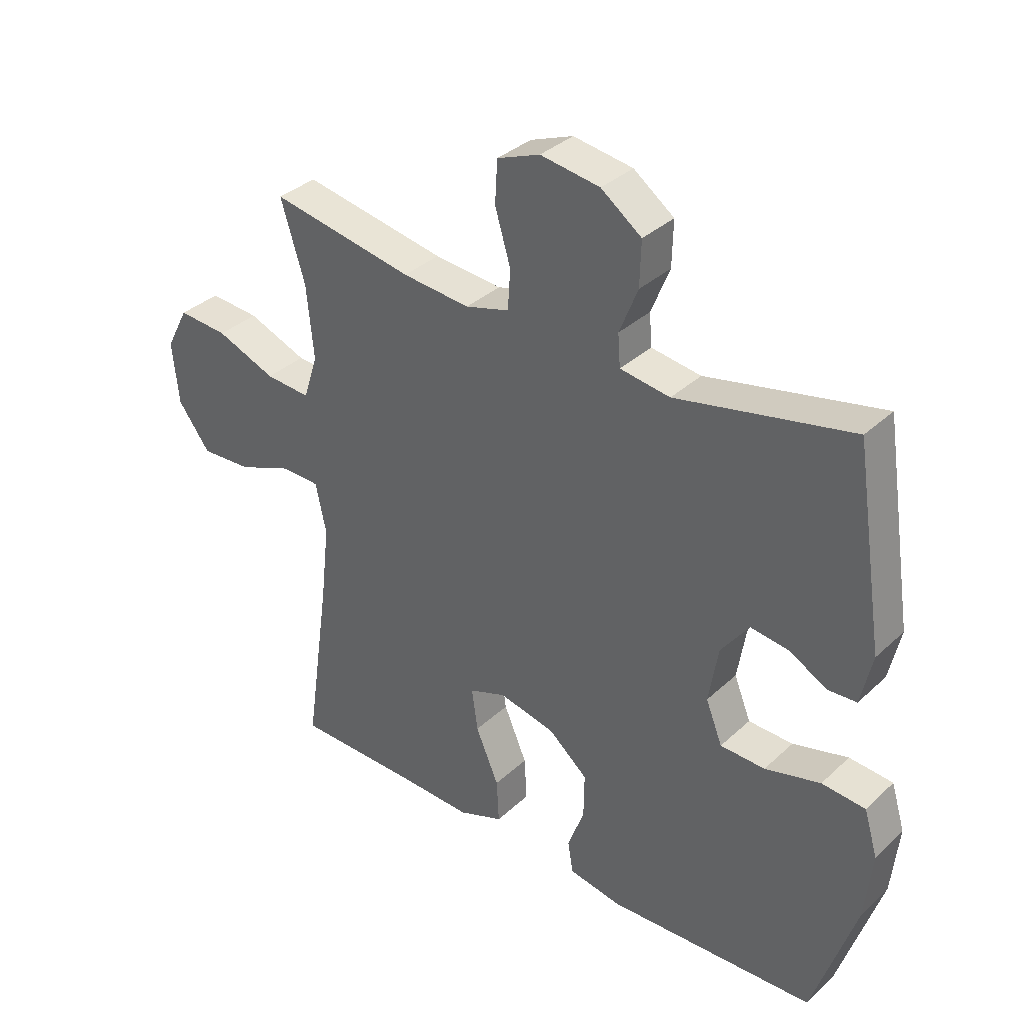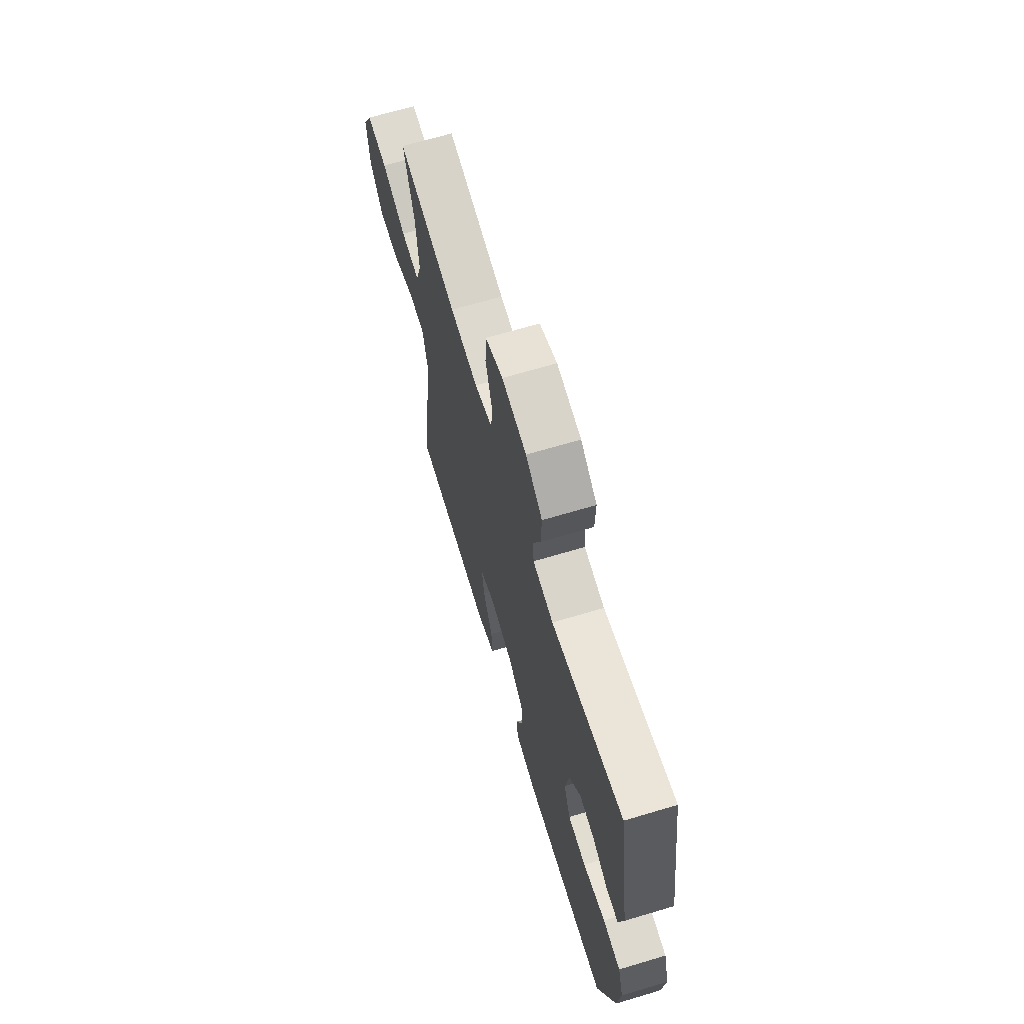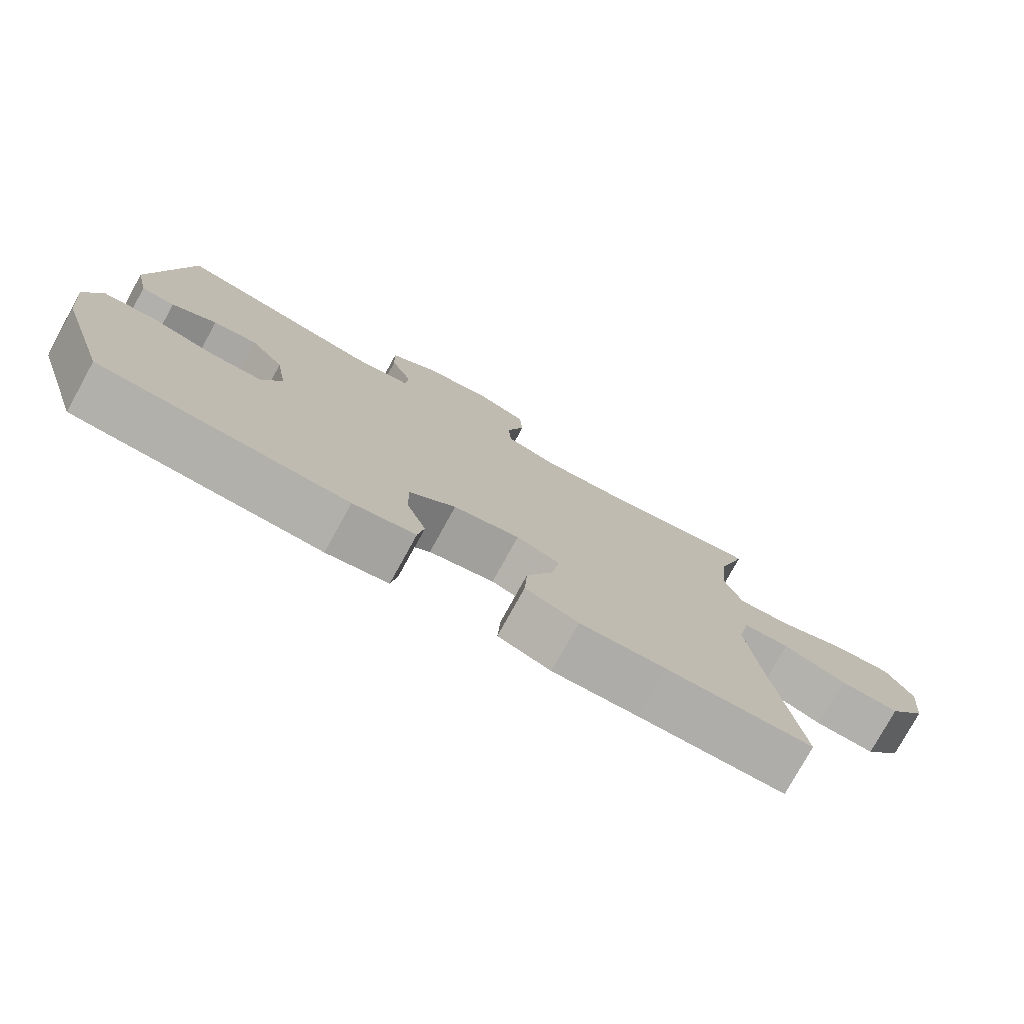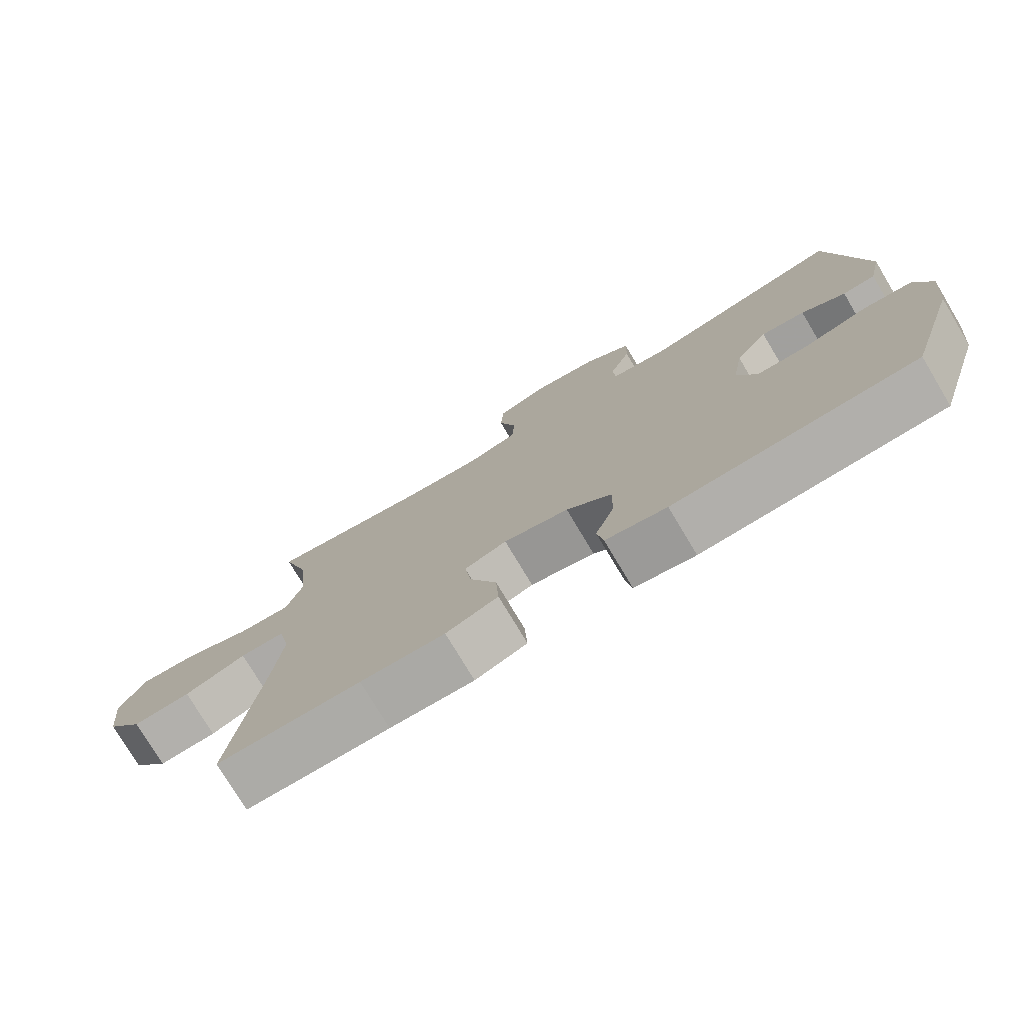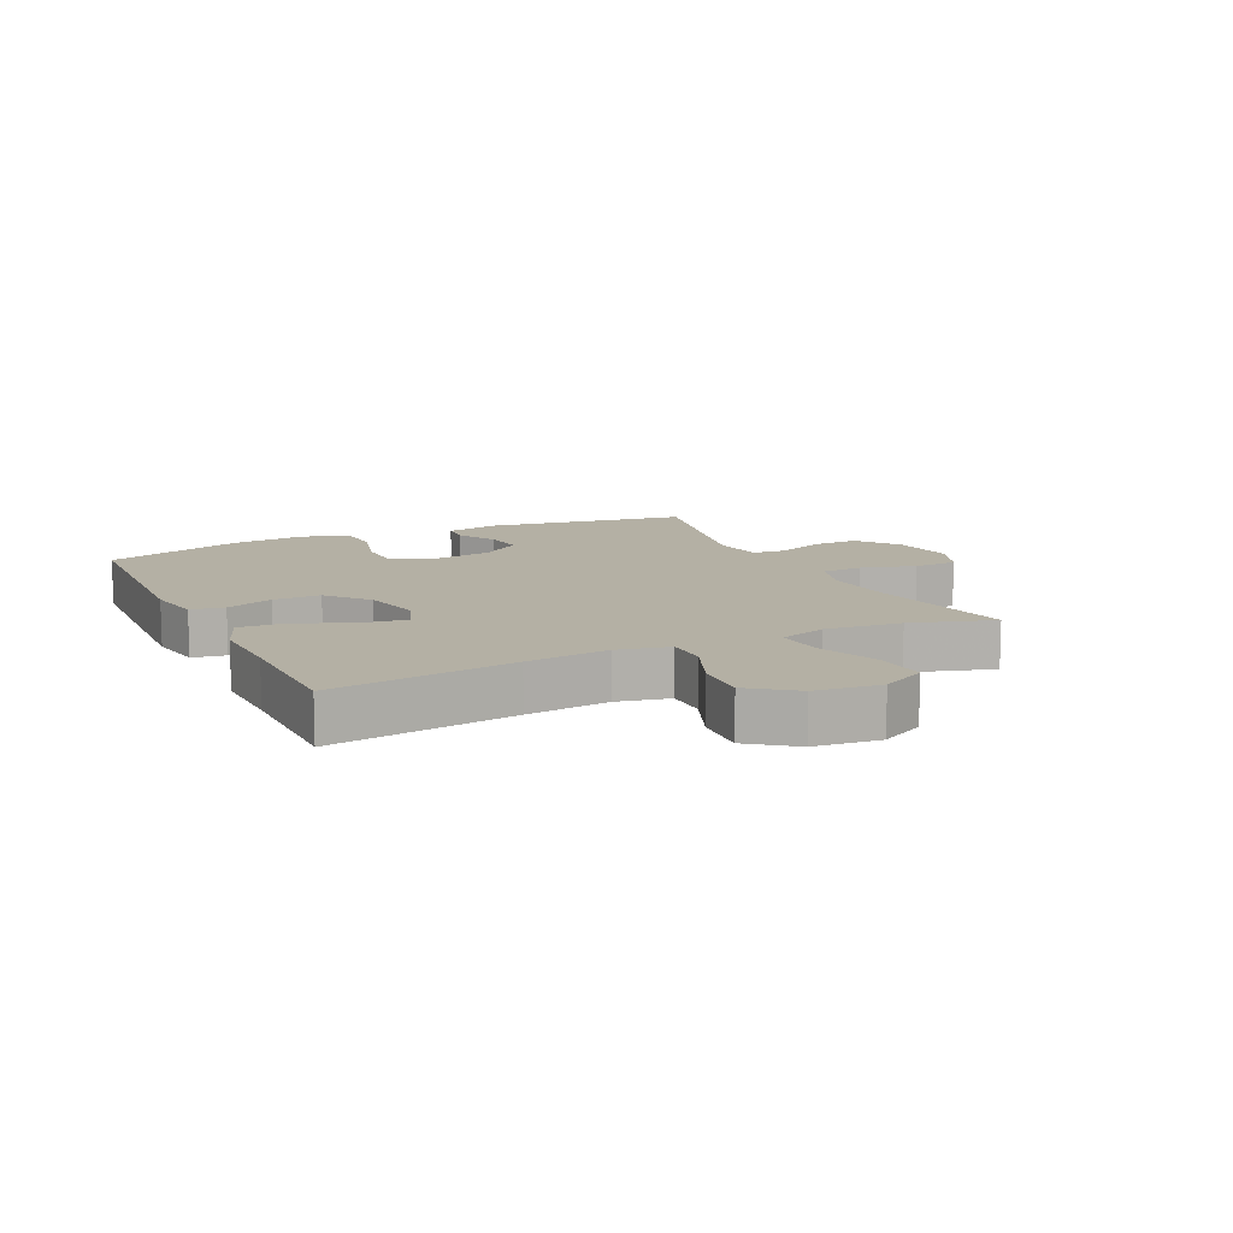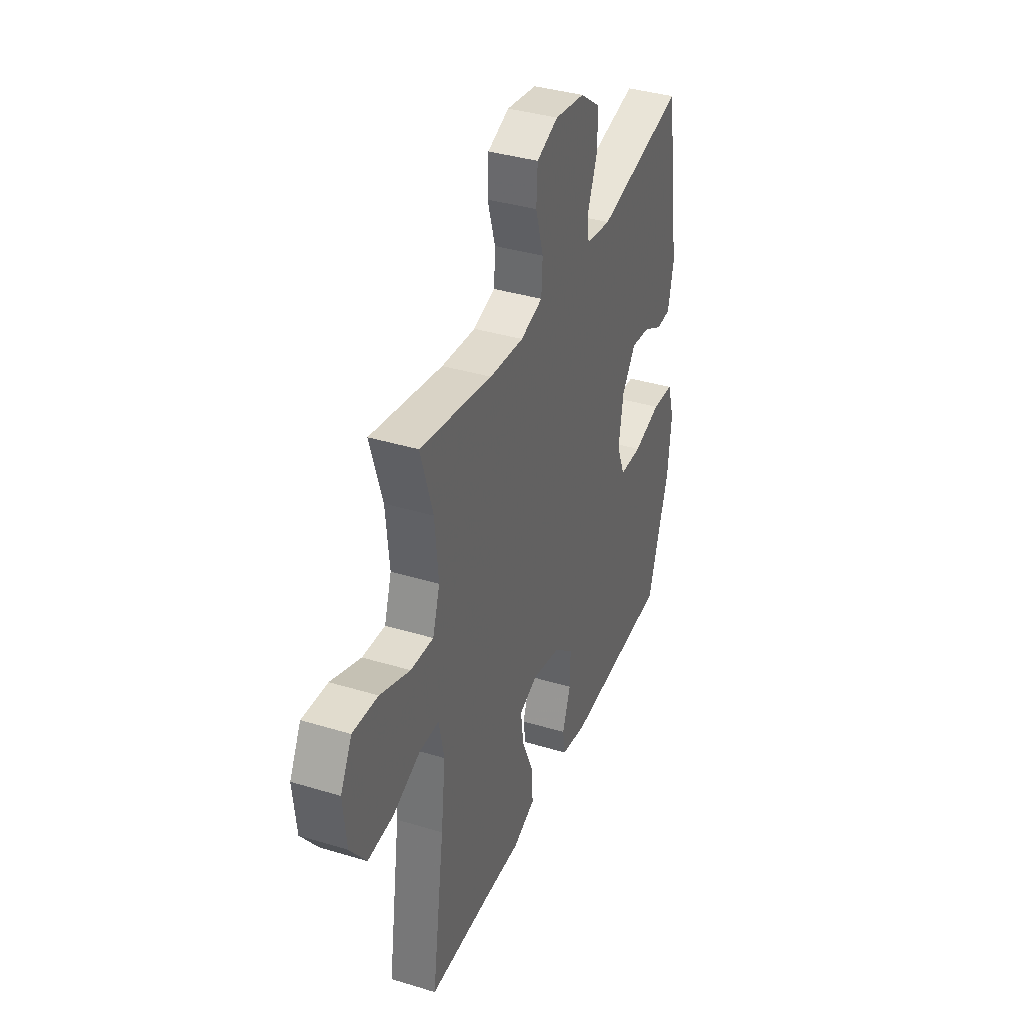
<metadata>
{"format":"obj","ext":"obj","renderer":"f3d","projection":"perspective","resolution":1024,"background":"white","views":[{"elev":34.9,"azim":39.4,"up":"+Z"},{"elev":67.2,"azim":73.3,"up":"+Z"},{"elev":-77.6,"azim":151.1,"up":"+Z"},{"elev":-76.6,"azim":30.9,"up":"+Z"},{"elev":11.5,"azim":-115.5,"up":"+Y"},{"elev":37.4,"azim":-68.7,"up":"+Z"}]}
</metadata>
<code>
v 0.5 0.07 0.5
v 0.55 0.07 0.174
v 0.531 0.07 0.088
v 0.483 0.07 0.085
v 0.419 0.07 0.12
v 0.355 0.07 0.128
v 0.308 0.07 0.065
v 0.292 0.07 -0.031
v 0.32 0.07 -0.101
v 0.395 0.07 -0.103
v 0.488 0.07 -0.078
v 0.561 0.07 -0.084
v 0.584 0.07 -0.16
v 0.572 0.07 -0.277
v 0.5 0.07 -0.5
v 0.148 0.07 -0.516
v 0.059 0.07 -0.5
v 0.05 0.07 -0.446
v 0.078 0.07 -0.37
v 0.079 0.07 -0.294
v 0.013 0.07 -0.238
v -0.082 0.07 -0.217
v -0.144 0.07 -0.24
v -0.134 0.07 -0.312
v -0.095 0.07 -0.403
v -0.091 0.07 -0.477
v -0.167 0.07 -0.506
v -0.29 0.07 -0.502
v -0.5 0.07 -0.5
v -0.458 0.07 -0.205
v -0.443 0.07 -0.073
v -0.461 0.07 0.011
v -0.527 0.07 0.012
v -0.618 0.07 -0.024
v -0.704 0.07 -0.029
v -0.758 0.07 0.043
v -0.769 0.07 0.148
v -0.731 0.07 0.22
v -0.647 0.07 0.214
v -0.547 0.07 0.175
v -0.471 0.07 0.17
v -0.447 0.07 0.245
v -0.459 0.07 0.367
v -0.5 0.07 0.5
v -0.259 0.07 0.456
v -0.145 0.07 0.446
v -0.071 0.07 0.467
v -0.067 0.07 0.534
v -0.093 0.07 0.621
v -0.089 0.07 0.692
v -0.017 0.07 0.72
v 0.083 0.07 0.705
v 0.151 0.07 0.655
v 0.149 0.07 0.58
v 0.118 0.07 0.503
v 0.122 0.07 0.449
v 0.206 0.07 0.437
v 0.5 0 0.5
v 0.55 0 0.174
v 0.531 0 0.088
v 0.483 0 0.085
v 0.419 0 0.12
v 0.355 0 0.128
v 0.308 0 0.065
v 0.292 0 -0.031
v 0.32 0 -0.101
v 0.395 0 -0.103
v 0.488 0 -0.078
v 0.561 0 -0.084
v 0.584 0 -0.16
v 0.572 0 -0.277
v 0.5 0 -0.5
v 0.148 0 -0.516
v 0.059 0 -0.5
v 0.05 0 -0.446
v 0.078 0 -0.37
v 0.079 0 -0.294
v 0.013 0 -0.238
v -0.082 0 -0.217
v -0.144 0 -0.24
v -0.134 0 -0.312
v -0.095 0 -0.403
v -0.091 0 -0.477
v -0.167 0 -0.506
v -0.29 0 -0.502
v -0.5 0 -0.5
v -0.458 0 -0.205
v -0.443 0 -0.073
v -0.461 0 0.011
v -0.527 0 0.012
v -0.618 0 -0.024
v -0.704 0 -0.029
v -0.758 0 0.043
v -0.769 0 0.148
v -0.731 0 0.22
v -0.647 0 0.214
v -0.547 0 0.175
v -0.471 0 0.17
v -0.447 0 0.245
v -0.459 0 0.367
v -0.5 0 0.5
v -0.259 0 0.456
v -0.145 0 0.446
v -0.071 0 0.467
v -0.067 0 0.534
v -0.093 0 0.621
v -0.089 0 0.692
v -0.017 0 0.72
v 0.083 0 0.705
v 0.151 0 0.655
v 0.149 0 0.58
v 0.118 0 0.503
v 0.122 0 0.449
v 0.206 0 0.437
f 53 54 55
f 52 53 55
f 51 52 55
f 50 51 55
f 49 50 55
f 48 49 55
f 47 48 55 56
f 46 47 56 57
f 43 44 45
f 42 43 45 46
f 41 42 46 57
f 38 39 40
f 37 38 40
f 36 37 40
f 35 36 40
f 34 35 40
f 33 34 40
f 32 33 40 41
f 41 57 1
f 32 41 1
f 31 32 1
f 28 29 30
f 28 30 31
f 27 28 31
f 26 27 31
f 25 26 31
f 24 25 31
f 17 18 19
f 16 17 19
f 15 16 19
f 14 15 19
f 13 14 19
f 12 13 19
f 11 12 19
f 10 11 19
f 9 10 19 20
f 8 9 20 21
f 3 4 5
f 2 3 5
f 1 2 5
f 1 5 6
f 31 1 6 7
f 23 24 31
f 31 7 8
f 23 31 8
f 22 23 8
f 8 21 22
f 112 111 110
f 112 110 109
f 112 109 108
f 112 108 107
f 112 107 106
f 112 106 105
f 113 112 105 104
f 114 113 104 103
f 102 101 100
f 103 102 100 99
f 114 103 99 98
f 97 96 95
f 97 95 94
f 97 94 93
f 97 93 92
f 97 92 91
f 97 91 90
f 98 97 90 89
f 58 114 98
f 58 98 89
f 58 89 88
f 87 86 85
f 88 87 85
f 88 85 84
f 88 84 83
f 88 83 82
f 88 82 81
f 76 75 74
f 76 74 73
f 76 73 72
f 76 72 71
f 76 71 70
f 76 70 69
f 76 69 68
f 76 68 67
f 77 76 67 66
f 78 77 66 65
f 62 61 60
f 62 60 59
f 62 59 58
f 63 62 58
f 64 63 58 88
f 88 81 80
f 65 64 88
f 65 88 80
f 65 80 79
f 79 78 65
f 1 58 59 2
f 2 59 60 3
f 3 60 61 4
f 4 61 62 5
f 5 62 63 6
f 6 63 64 7
f 7 64 65 8
f 8 65 66 9
f 9 66 67 10
f 10 67 68 11
f 11 68 69 12
f 12 69 70 13
f 13 70 71 14
f 14 71 72 15
f 15 72 73 16
f 16 73 74 17
f 17 74 75 18
f 18 75 76 19
f 19 76 77 20
f 20 77 78 21
f 21 78 79 22
f 22 79 80 23
f 23 80 81 24
f 24 81 82 25
f 25 82 83 26
f 26 83 84 27
f 27 84 85 28
f 28 85 86 29
f 29 86 87 30
f 30 87 88 31
f 31 88 89 32
f 32 89 90 33
f 33 90 91 34
f 34 91 92 35
f 35 92 93 36
f 36 93 94 37
f 37 94 95 38
f 38 95 96 39
f 39 96 97 40
f 40 97 98 41
f 41 98 99 42
f 42 99 100 43
f 43 100 101 44
f 44 101 102 45
f 45 102 103 46
f 46 103 104 47
f 47 104 105 48
f 48 105 106 49
f 49 106 107 50
f 50 107 108 51
f 51 108 109 52
f 52 109 110 53
f 53 110 111 54
f 54 111 112 55
f 55 112 113 56
f 56 113 114 57
f 57 114 58 1

</code>
